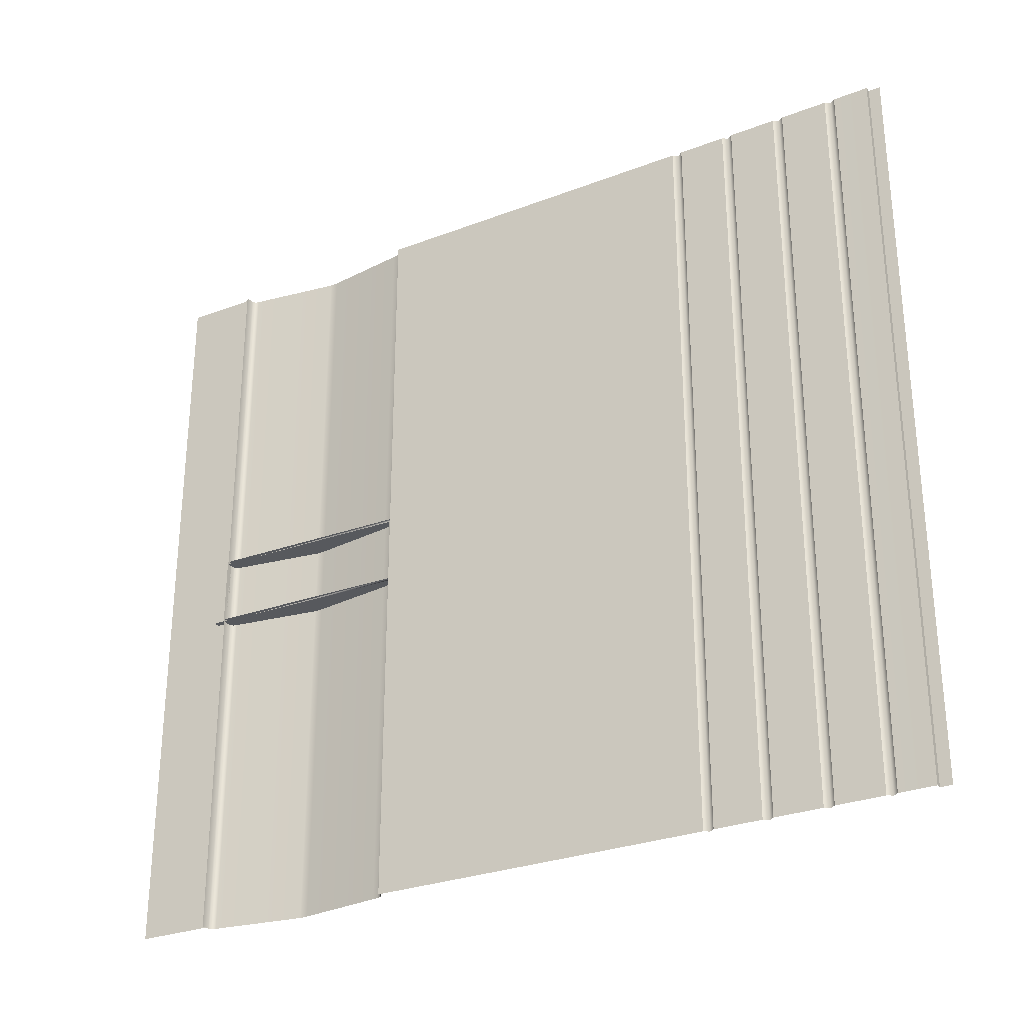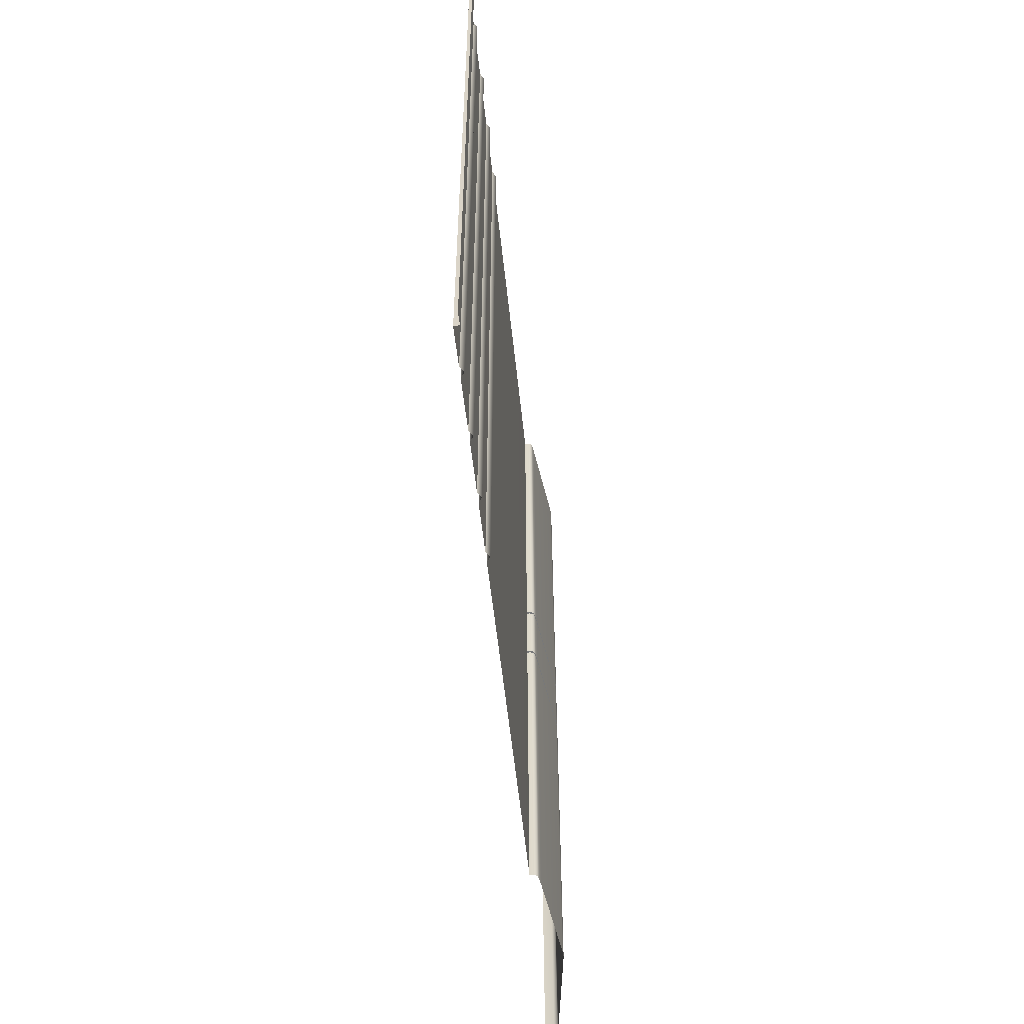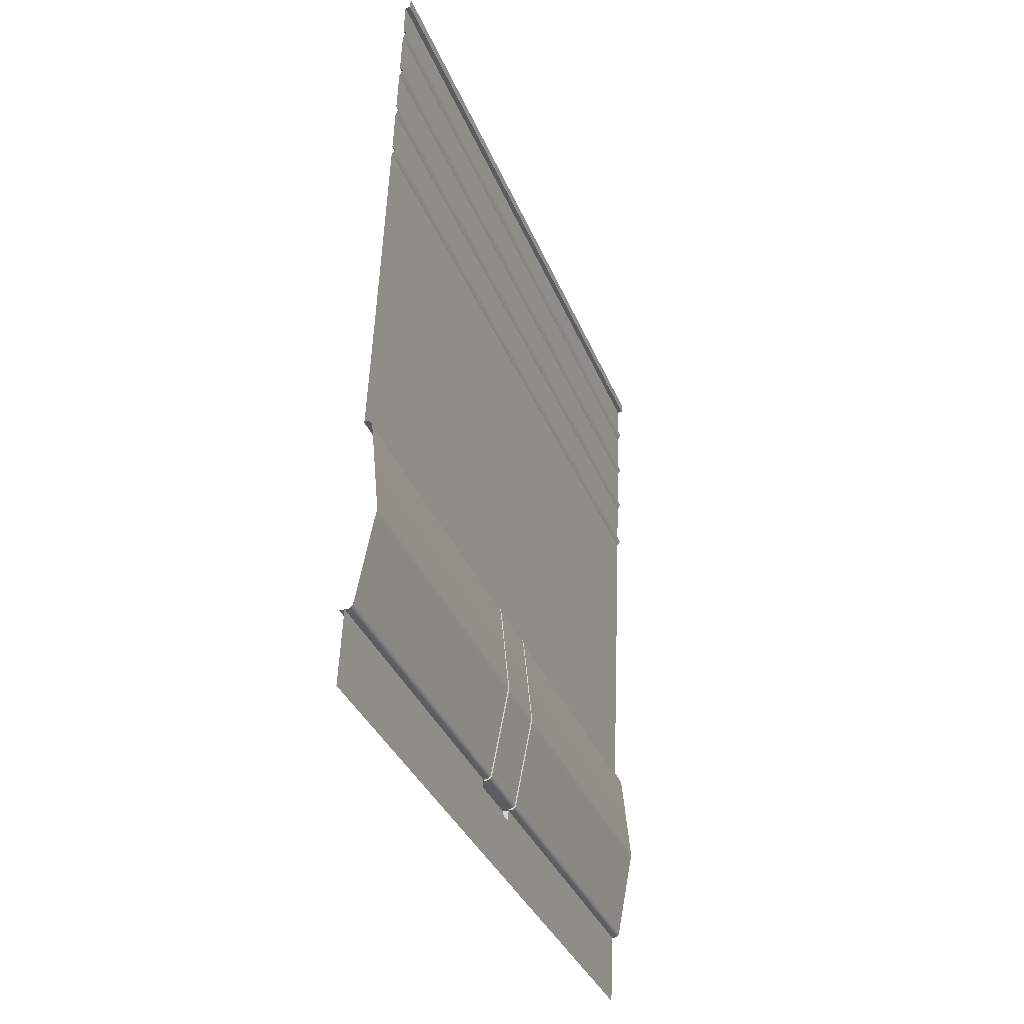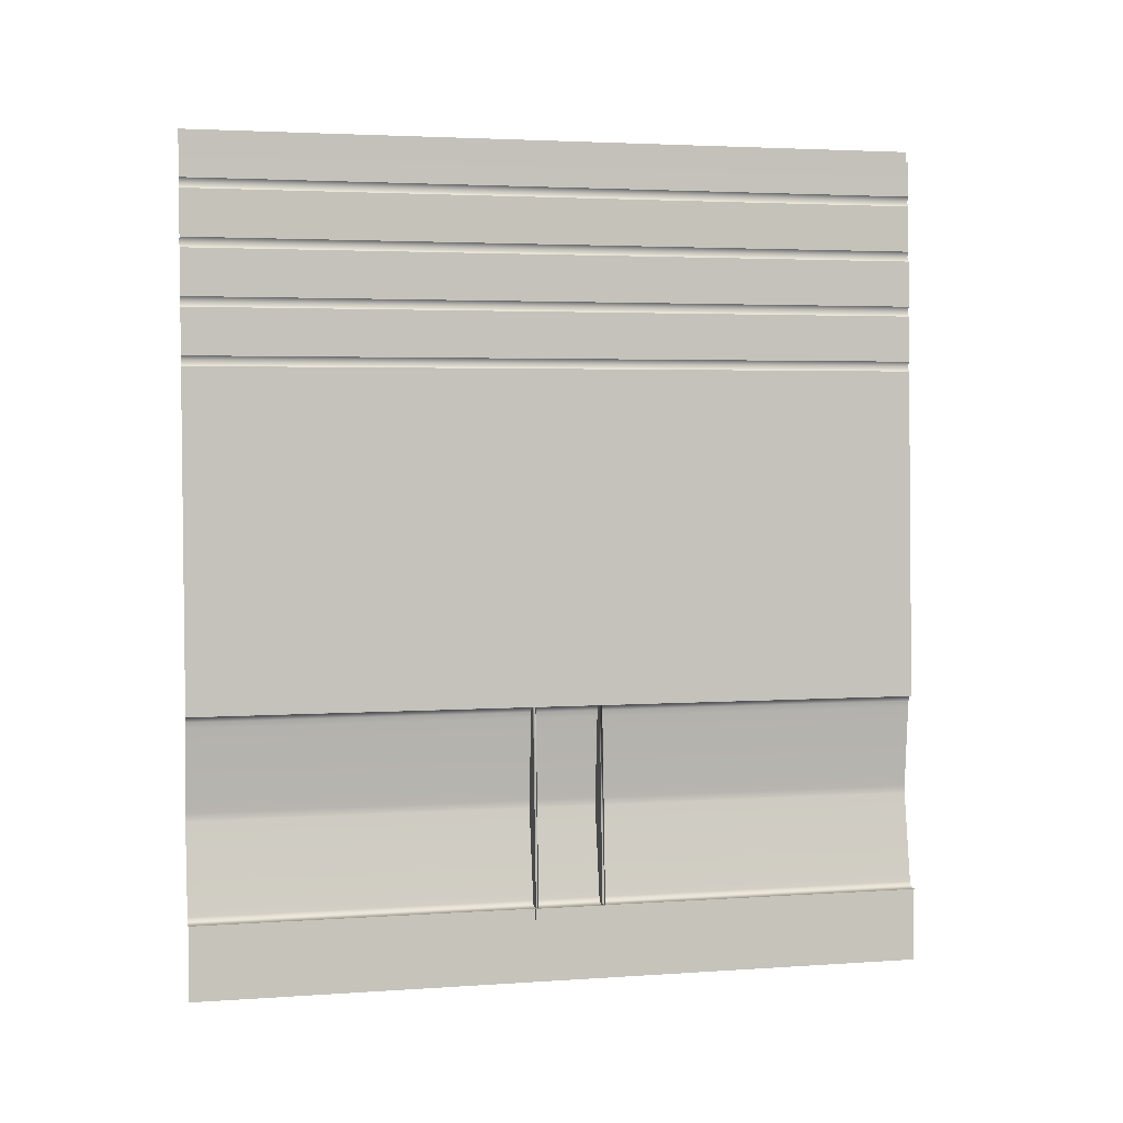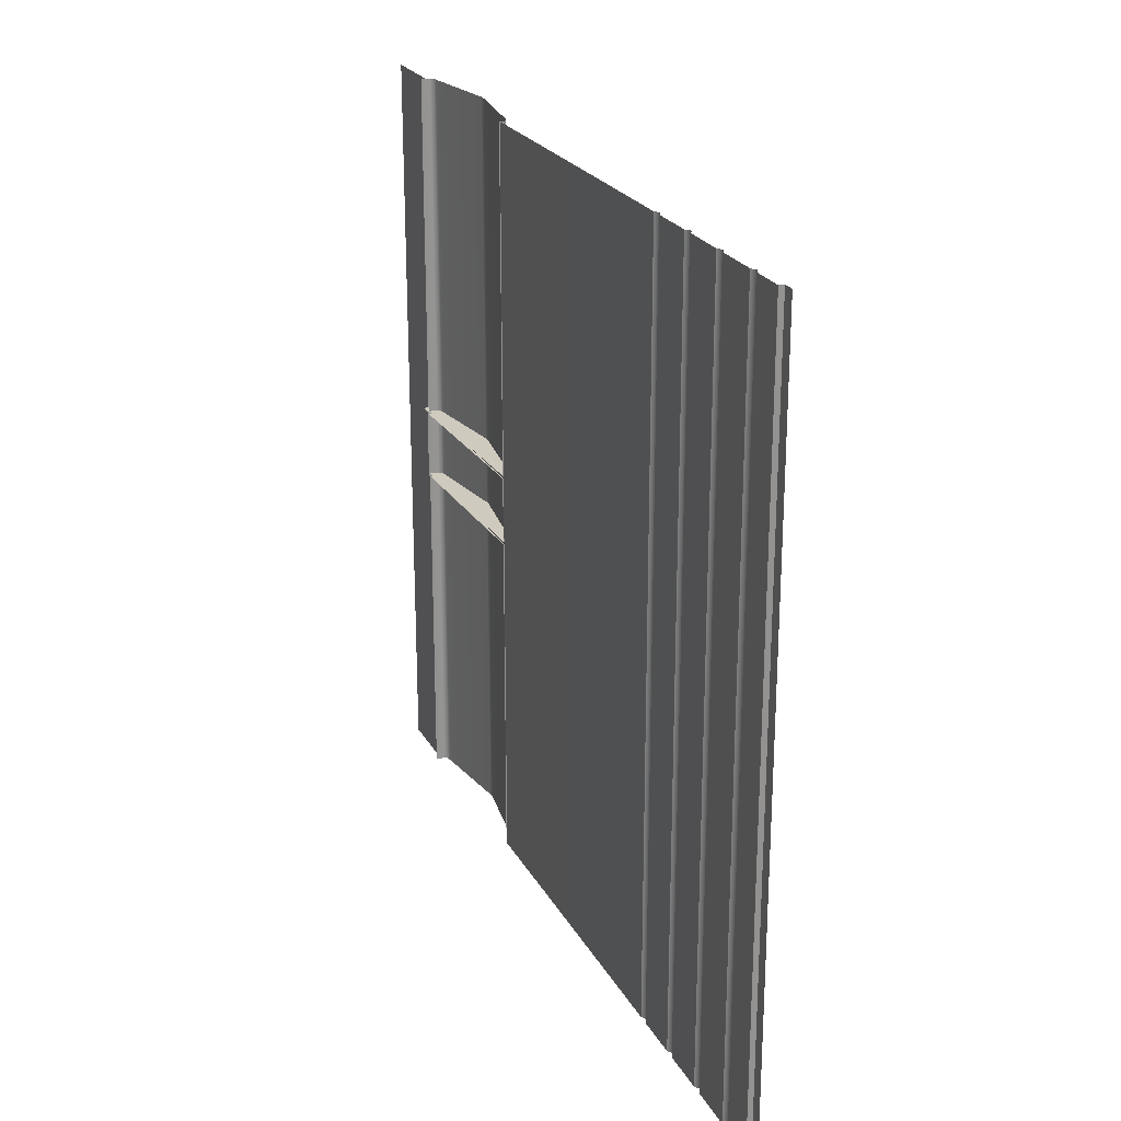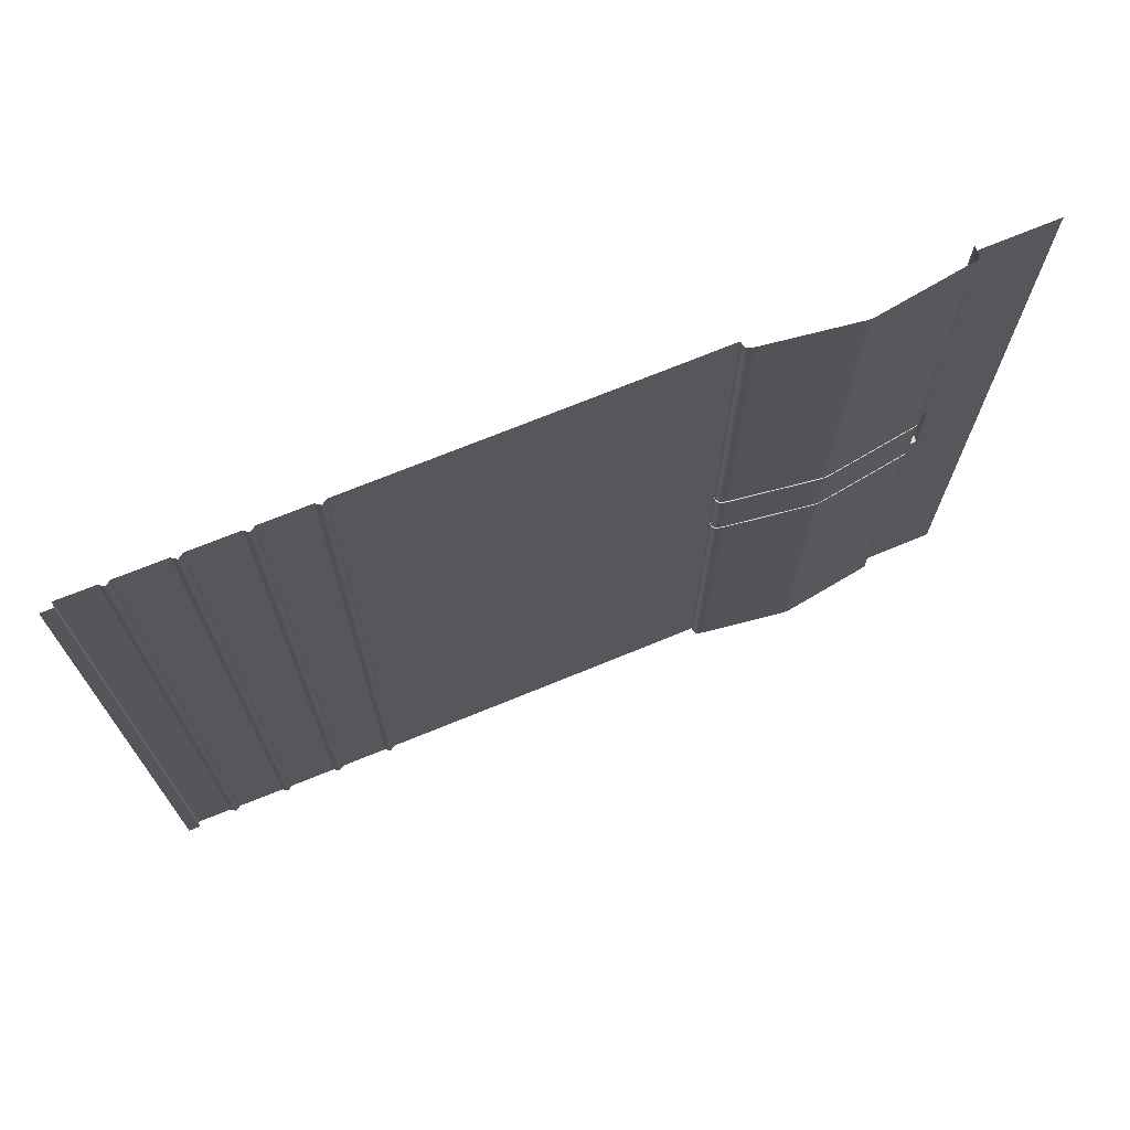
<metadata>
{"format":"obj","ext":"obj","renderer":"f3d","projection":"perspective","resolution":1024,"background":"white","views":[{"elev":-29.1,"azim":121.9,"up":"+Z"},{"elev":-57.3,"azim":-171.5,"up":"+Z"},{"elev":-35.2,"azim":-159.8,"up":"+Y"},{"elev":3.3,"azim":76.6,"up":"+Y"},{"elev":23.2,"azim":160.2,"up":"+Z"},{"elev":71.4,"azim":-109.9,"up":"+Z"}]}
</metadata>
<code>
o door_l_comp_3_porta_bagageiro.008
v 2.388 -42.59 -2.258
v 2.045 -42.59 -2.258
v 2.045 -42.59 1.713
v 2.388 -42.59 1.713
v 2.417 -43.24 1.713
v 2.417 -43.24 -2.258
v 2.075 -43.24 -2.258
v 2.045 -42.59 -20.79
v 2.075 -43.24 -20.79
v 2.238 -46.74 1.713
v 2.075 -43.24 1.713
v 2.238 -46.74 -2.258
v 2.238 -46.74 -20.79
v 2.075 -43.24 20.79
v 2.238 -46.74 20.79
v 2.045 -42.59 20.79
v 2.045 -42.59 1.556
v 1.538 -31.44 1.713
v 1.538 -31.44 1.556
v 1.538 -31.44 20.79
v 1.386 -28.01 20.79
v 1.186 -23.32 20.79
v 1.186 -23.32 -20.79
v 1.386 -28.01 -20.79
v 1.538 -31.44 -20.79
v 1.538 -31.44 -2.258
v 1.538 -31.44 -2.101
v 2.045 -42.59 -2.101
v 0.9999 -18.84 -20.79
v 0.9999 -18.84 20.79
v 0.8346 -14.77 -20.79
v 0.7509 -12.66 -20.79
v 0.8346 -14.77 20.79
v 0.7509 -12.66 20.79
v 0.5433 -12.38 20.79
v 0.5433 -12.38 -20.79
v 0.7285 -12.1 -20.79
v 0.6273 -9.496 -20.79
v 0.7285 -12.1 20.79
v 0.6273 -9.496 20.79
v 0.42 -9.213 20.79
v 0.42 -9.213 -20.79
v 0.6055 -8.931 -20.79
v 0.5087 -6.33 -20.79
v 0.6055 -8.931 20.79
v 0.5087 -6.33 20.79
v 0.3022 -6.048 20.79
v 0.3022 -6.048 -20.79
v 0.4884 -5.765 -20.79
v 0.3972 -3.165 -20.79
v 0.4884 -5.765 20.79
v 0.3972 -3.165 20.79
v 0.191 -2.883 20.79
v 0.191 -2.883 -20.79
v 0.3775 -2.6 -20.79
v 0.3448 -1.658 -20.79
v 0.3775 -2.6 20.79
v 0.3448 -1.658 20.79
v 0.3116 -0.6457 20.79
v 0.3116 -0.6457 -20.79
v 0.02117 -0.6457 -20.79
v 1e-06 -3e-06 -20.79
v 0.02117 -0.6457 20.79
v 1e-06 2e-06 20.79
v 0.6097 -37.14 -2.258
v 0.6097 -36.9 -2.258
v 0.6097 -36.9 -20.79
v 0.6097 -37.14 -20.79
v 0.6231 -37.25 -2.258
v 1.523 -41.94 -2.258
v 0.6231 -37.25 -20.79
v 2.323 -42.59 -2.258
v 0.6207 -36.78 -2.258
v 0.6207 -36.78 -20.79
v 1.057 -32.12 -20.79
v 1.057 -32.12 -2.258
v 1.582 -31.44 -2.258
v 1.365 -31.44 -2.258
v 1.582 -31.44 -20.79
v 1.103 -31.78 -2.258
v 1.103 -31.78 -20.79
v 1.166 -31.55 -20.79
v 1.166 -31.55 -2.258
v 1.365 -31.44 -20.79
v 2.323 -42.59 -20.79
v 1.847 -42.59 -20.79
v 1.847 -42.59 -2.258
v 1.584 -42.26 -2.258
v 1.584 -42.26 -20.79
v 1.647 -42.48 -2.258
v 1.523 -41.94 -20.79
v 1.647 -42.48 -20.79
v 1.365 -31.44 1.713
v 1.582 -31.44 1.713
v 1.166 -31.55 20.79
v 1.365 -31.44 20.79
v 1.166 -31.55 1.713
v 1.103 -31.78 1.713
v 1.057 -32.12 20.79
v 1.103 -31.78 20.79
v 1.057 -32.12 1.713
v 0.6207 -36.78 1.713
v 0.6207 -36.78 20.79
v 0.6097 -36.9 20.79
v 0.6097 -37.14 20.79
v 0.6097 -36.9 1.713
v 0.6231 -37.25 1.713
v 0.6097 -37.14 1.713
v 0.6231 -37.25 20.79
v 1.523 -41.94 20.79
v 1.584 -42.26 20.79
v 1.523 -41.94 1.713
v 1.584 -42.26 1.713
v 2.323 -42.59 1.713
v 2.323 -42.59 20.79
v 1.847 -42.59 1.713
v 1.647 -42.48 1.713
v 1.847 -42.59 20.79
v 1.647 -42.48 20.79
v 1.582 -31.44 20.79
v 0.6231 -37.25 1.556
v 2.323 -42.59 1.556
v 0.6207 -36.78 1.556
v 1.523 -41.94 1.556
v 0.6231 -37.25 -2.101
v 0.6097 -37.14 -2.101
v 0.6097 -37.14 1.556
v 0.6097 -36.9 1.556
v 0.6097 -36.9 -2.101
v 0.6207 -36.78 -2.101
v 1.589 -31.55 -2.101
v 1.562 -31.55 -2.101
v 1.497 -31.55 -2.101
v 1.057 -32.12 -2.101
v 2.323 -42.59 -2.101
v 1.847 -42.59 -2.101
v 1.523 -41.94 -2.101
v 1.584 -42.26 -2.101
v 1.584 -42.26 1.556
v 1.647 -42.48 1.556
v 1.647 -42.48 -2.101
v 1.847 -42.59 1.556
v 1.057 -32.12 1.556
v 1.103 -31.78 -2.101
v 1.426 -31.55 -2.101
v 1.582 -31.44 -2.101
v 1.28 -31.55 -2.101
v 1.365 -31.44 -2.101
v 1.365 -31.44 1.556
v 1.166 -31.55 1.556
v 1.166 -31.55 -2.101
v 1.103 -31.78 1.556
v 1.28 -31.55 1.556
v 1.426 -31.55 1.556
v 1.497 -31.55 1.556
v 1.582 -31.44 1.556
v 1.589 -31.55 1.556
v 1.562 -31.55 1.556
v 2.045 -42.59 -2.258
v 2.045 -42.59 -2.258
v 2.045 -42.59 -2.258
v 2.388 -42.59 -2.258
v 2.388 -42.59 -2.258
v 2.388 -42.59 1.713
v 2.388 -42.59 1.713
v 2.417 -43.24 -2.258
v 2.417 -43.24 -2.258
v 2.417 -43.24 1.713
v 2.417 -43.24 1.713
v 2.075 -43.24 -2.258
v 2.075 -43.24 -2.258
v 2.075 -43.24 1.713
v 2.075 -43.24 1.713
v 2.045 -42.59 1.713
v 2.045 -42.59 1.713
v 2.045 -42.59 1.713
v 0.7509 -12.66 -20.79
v 0.7509 -12.66 20.79
v 0.7285 -12.1 -20.79
v 0.6273 -9.496 -20.79
v 0.7285 -12.1 20.79
v 0.6273 -9.496 20.79
v 0.6055 -8.931 -20.79
v 0.5087 -6.33 -20.79
v 0.6055 -8.931 20.79
v 0.5087 -6.33 20.79
v 0.4884 -5.765 -20.79
v 0.3972 -3.165 -20.79
v 0.4884 -5.765 20.79
v 0.3972 -3.165 20.79
v 0.3775 -2.6 -20.79
v 0.3775 -2.6 20.79
v 0.3116 -0.6457 20.79
v 0.3116 -0.6457 -20.79
v 0.02117 -0.6457 -20.79
v 0.02117 -0.6457 20.79
v 0.6097 -37.14 -2.258
v 0.6097 -36.9 -2.258
v 0.6231 -37.25 -2.258
v 1.523 -41.94 -2.258
v 0.6207 -36.78 -2.258
v 1.057 -32.12 -2.258
v 1.582 -31.44 -2.258
v 1.365 -31.44 -2.258
v 2.323 -42.59 -2.258
v 1.103 -31.78 -2.258
v 1.166 -31.55 -2.258
v 1.847 -42.59 -2.258
v 1.647 -42.48 -2.258
v 1.584 -42.26 -2.258
v 1.582 -31.44 1.713
v 1.365 -31.44 1.713
v 1.166 -31.55 1.713
v 1.103 -31.78 1.713
v 1.057 -32.12 1.713
v 0.6207 -36.78 1.713
v 0.6097 -36.9 1.713
v 0.6097 -37.14 1.713
v 0.6231 -37.25 1.713
v 1.584 -42.26 1.713
v 1.523 -41.94 1.713
v 2.323 -42.59 1.713
v 1.847 -42.59 1.713
v 1.647 -42.48 1.713
v 1.523 -41.94 1.556
v 0.6231 -37.25 1.556
v 0.6097 -37.14 1.556
v 0.6097 -36.9 1.556
v 0.6207 -36.78 1.556
v 0.6097 -36.9 -2.101
v 0.6207 -36.78 -2.101
v 1.057 -32.12 -2.101
v 1.847 -42.59 -2.101
v 2.323 -42.59 -2.101
v 2.323 -42.59 1.556
v 1.523 -41.94 -2.101
v 1.584 -42.26 -2.101
v 1.647 -42.48 -2.101
v 1.647 -42.48 1.556
v 1.847 -42.59 1.556
v 1.584 -42.26 1.556
v 0.6231 -37.25 -2.101
v 1.103 -31.78 -2.101
v 1.365 -31.44 -2.101
v 1.166 -31.55 -2.101
v 1.582 -31.44 -2.101
v 1.057 -32.12 1.556
v 1.103 -31.78 1.556
v 1.166 -31.55 1.556
v 1.365 -31.44 1.556
v 1.582 -31.44 1.556
v 0.6097 -37.14 -2.101
f 166 162 159
f 161 163 174
f 163 164 174
f 168 4 1
f 167 168 1
f 169 6 170
f 7 166 159
f 9 171 8
f 171 160 8
f 12 171 9
f 12 10 171
f 10 172 171
f 11 169 170
f 13 12 9
f 175 165 173
f 172 14 176
f 15 14 172
f 10 15 172
f 165 5 173
f 14 16 176
f 17 3 18
f 19 17 18
f 18 20 19
f 20 21 19
f 21 22 23
f 24 21 23
f 21 24 19
f 24 25 19
f 25 26 19
f 26 27 19
f 26 2 27
f 2 28 27
f 23 22 29
f 29 30 31
f 22 30 29
f 31 33 177
f 30 33 31
f 33 178 177
f 34 35 36
f 32 34 36
f 36 35 179
f 37 181 180
f 35 39 179
f 181 182 180
f 40 41 42
f 38 40 42
f 42 41 183
f 43 185 184
f 41 45 183
f 185 186 184
f 46 47 48
f 44 46 48
f 48 47 187
f 49 189 188
f 47 51 187
f 189 190 188
f 52 53 54
f 50 52 54
f 54 53 191
f 55 192 56
f 53 57 191
f 192 58 56
f 56 58 194
f 58 193 194
f 195 60 59
f 62 61 196
f 63 195 59
f 64 62 196
f 197 199 198
f 65 66 67
f 68 65 67
f 69 65 68
f 200 205 199
f 70 69 71
f 71 69 68
f 198 199 201
f 199 205 201
f 66 73 74
f 74 73 75
f 73 202 75
f 201 203 76
f 203 201 205
f 206 76 203
f 204 206 203
f 78 77 79
f 202 80 81
f 81 80 82
f 80 207 82
f 206 204 83
f 207 78 84
f 82 207 84
f 84 78 79
f 75 202 81
f 67 66 74
f 85 72 86
f 72 208 86
f 205 210 87
f 205 200 210
f 209 88 89
f 89 88 91
f 90 87 210
f 88 70 91
f 91 70 71
f 92 209 89
f 208 209 92
f 86 208 92
f 211 214 212
f 93 96 94
f 213 95 93
f 95 96 93
f 97 212 214
f 215 99 98
f 99 100 98
f 98 100 213
f 214 211 101
f 101 211 216
f 102 103 215
f 103 99 215
f 104 103 102
f 105 104 217
f 217 104 102
f 106 216 219
f 106 219 218
f 108 105 217
f 109 105 108
f 107 109 108
f 110 109 107
f 111 110 221
f 221 110 107
f 112 222 220
f 113 111 221
f 219 222 112
f 114 115 223
f 220 222 116
f 211 222 216
f 222 219 216
f 224 220 116
f 223 118 117
f 115 118 223
f 118 119 117
f 119 111 113
f 117 119 113
f 100 95 213
f 96 120 94
f 225 235 226
f 226 235 229
f 228 226 229
f 124 121 242
f 242 121 252
f 121 227 252
f 127 226 228
f 227 128 230
f 128 123 231
f 230 128 231
f 130 125 129
f 130 234 125
f 234 130 131
f 130 132 131
f 133 132 130
f 232 133 130
f 231 123 134
f 237 234 233
f 135 122 136
f 236 234 237
f 236 125 234
f 239 241 138
f 138 241 137
f 238 239 138
f 141 237 233
f 136 240 238
f 240 239 238
f 142 139 140
f 142 235 139
f 122 240 136
f 139 235 225
f 241 124 137
f 137 124 242
f 123 247 134
f 134 247 243
f 144 145 232
f 145 133 232
f 145 246 133
f 246 145 244
f 147 244 145
f 145 144 147
f 249 250 148
f 148 250 146
f 245 249 148
f 244 147 151
f 243 248 245
f 248 249 245
f 147 144 151
f 152 143 154
f 247 248 243
f 152 153 150
f 153 152 154
f 149 153 154
f 155 251 154
f 143 155 154
f 154 251 149
f 250 156 146
f 251 158 157
f 158 251 155
f 158 229 157
f 158 155 143
f 229 158 143
f 229 235 157
f 153 149 150
f 133 246 132
f 132 246 131
f 126 129 125
f 252 227 230

</code>
